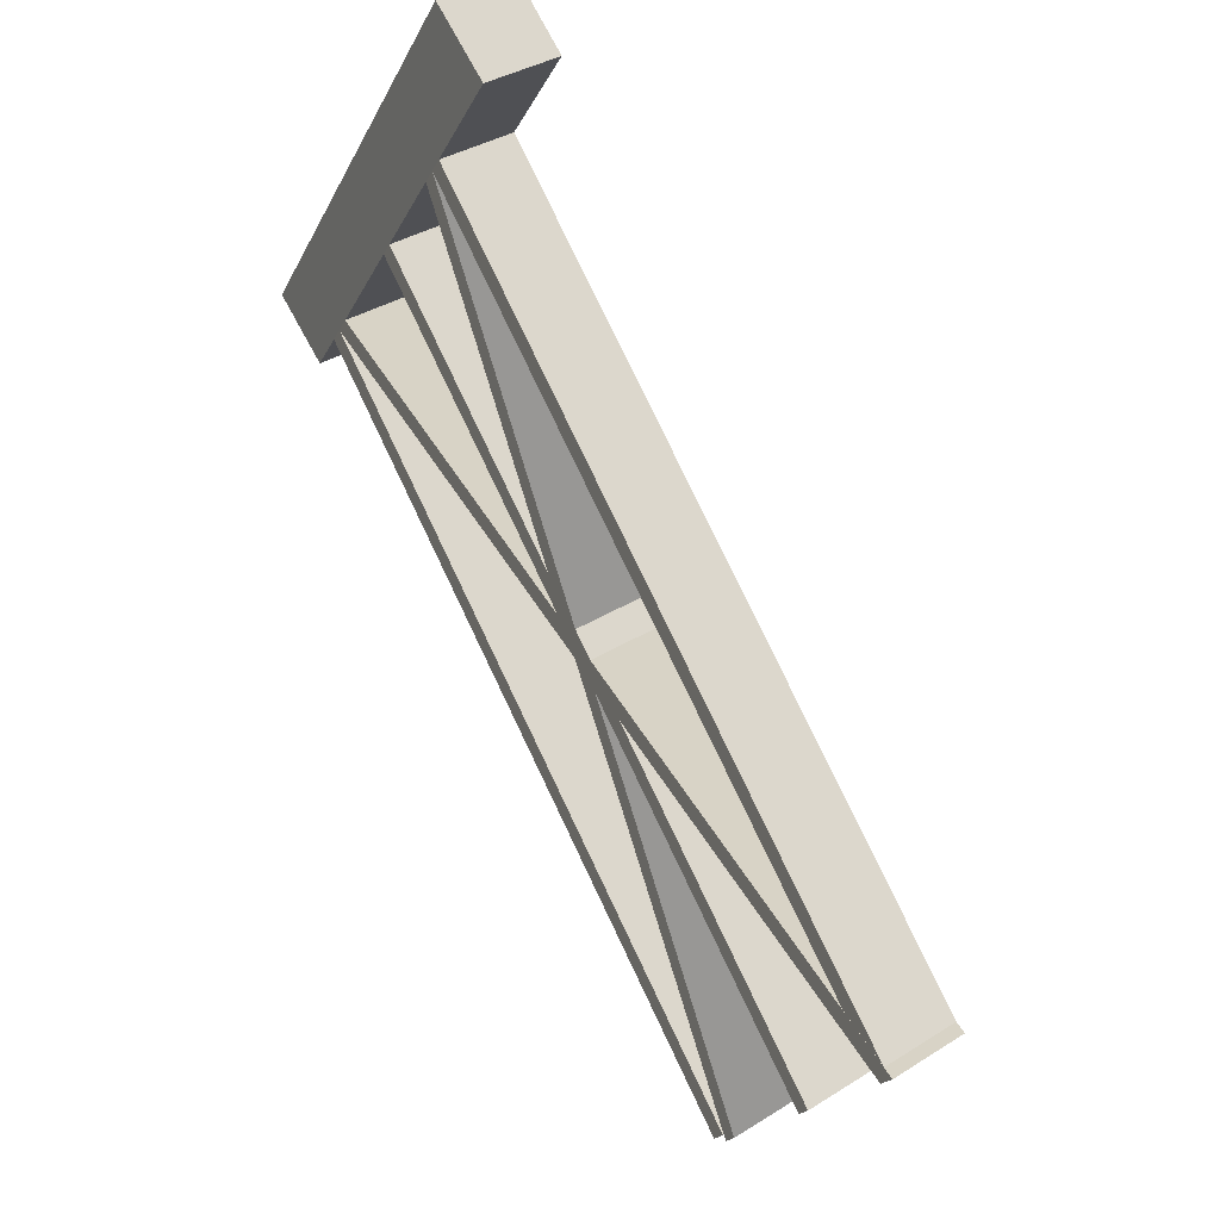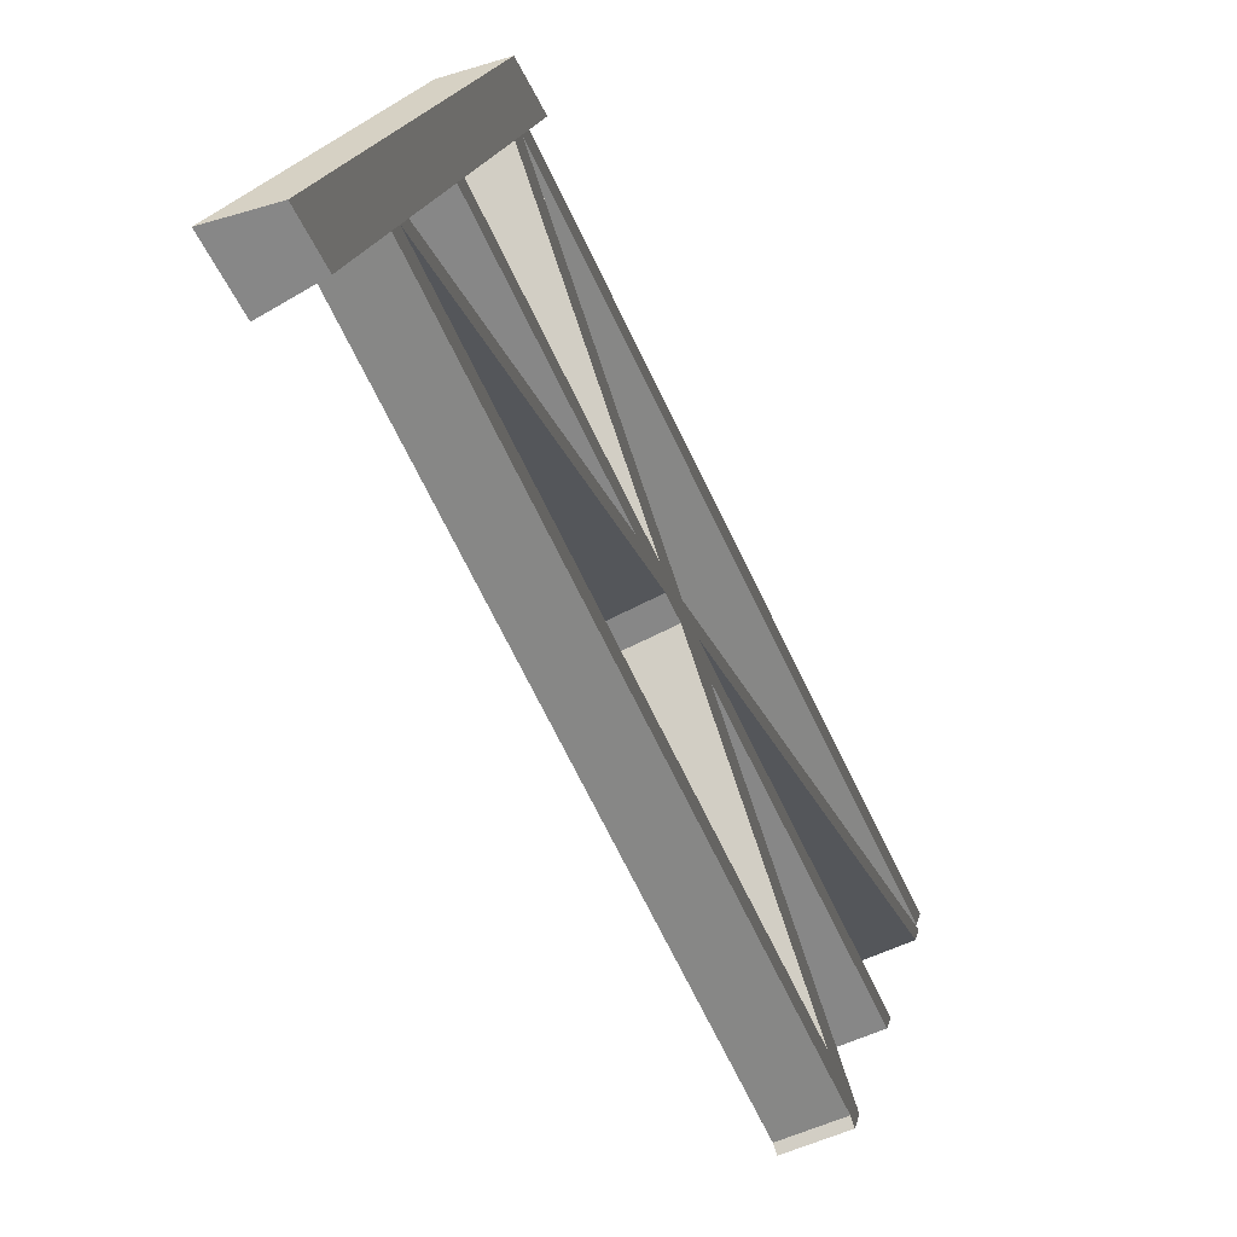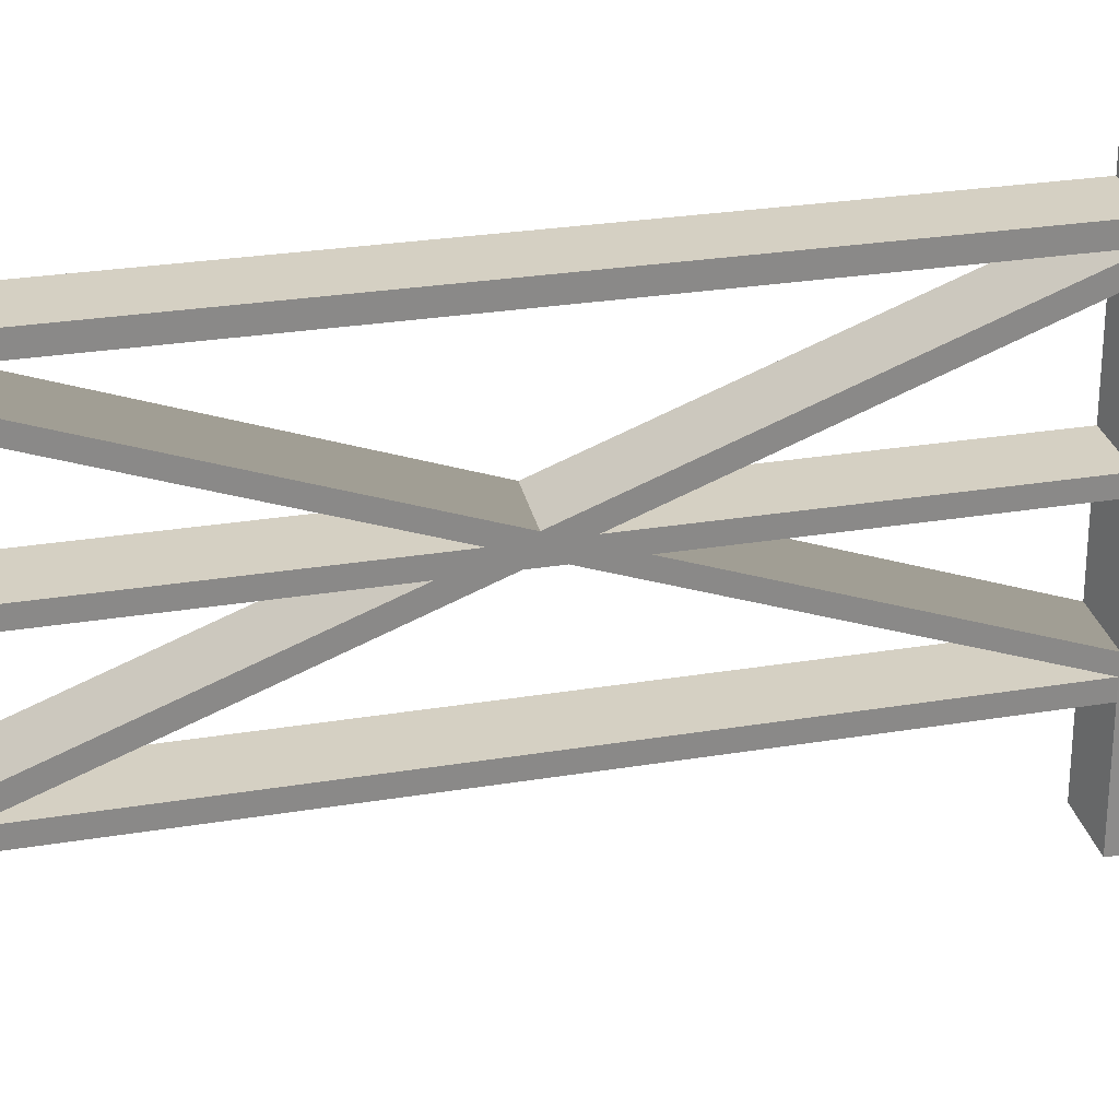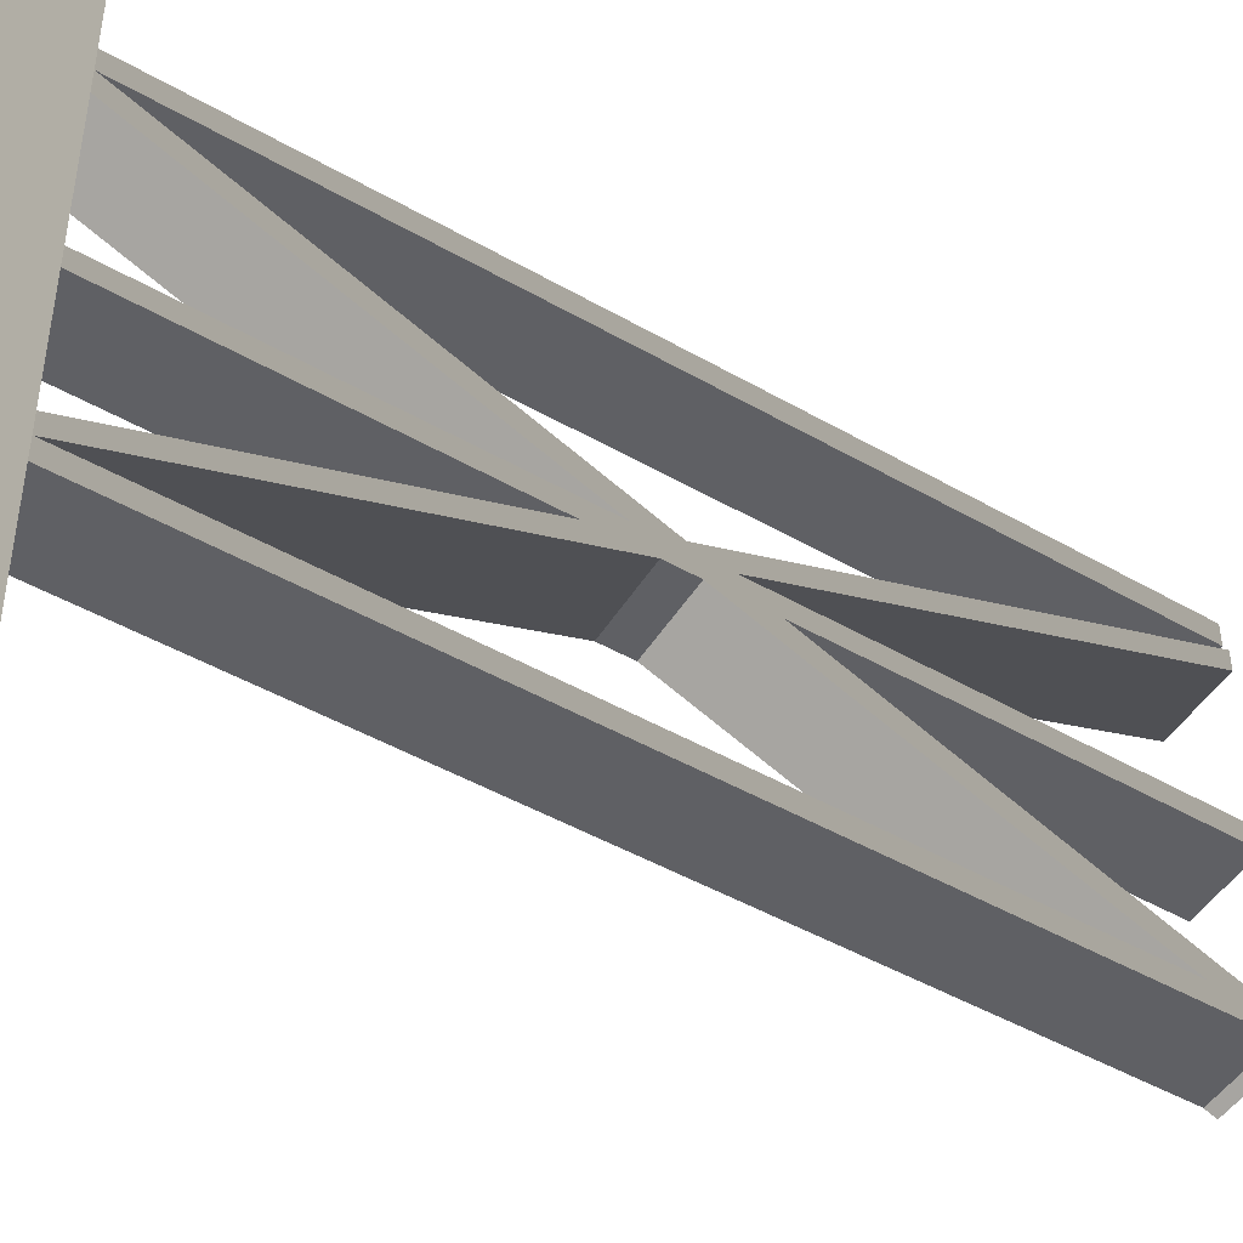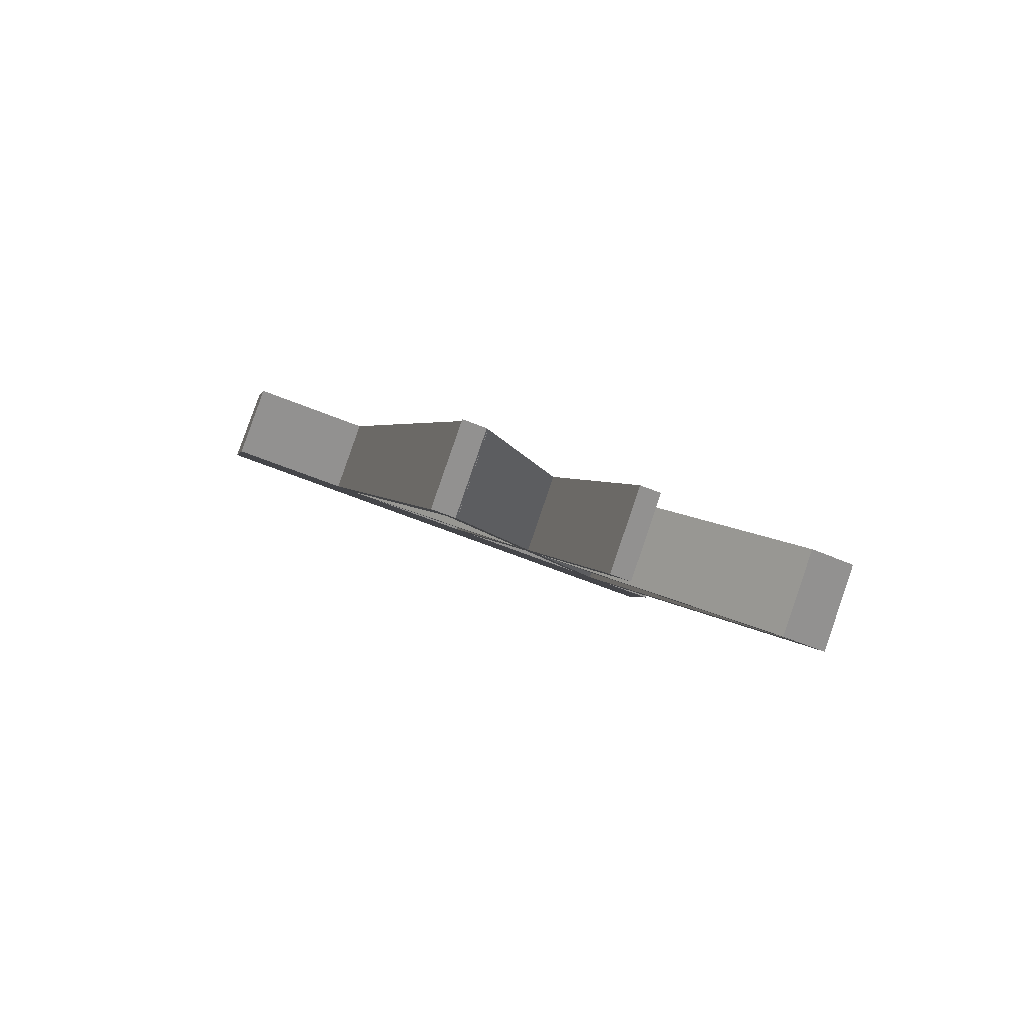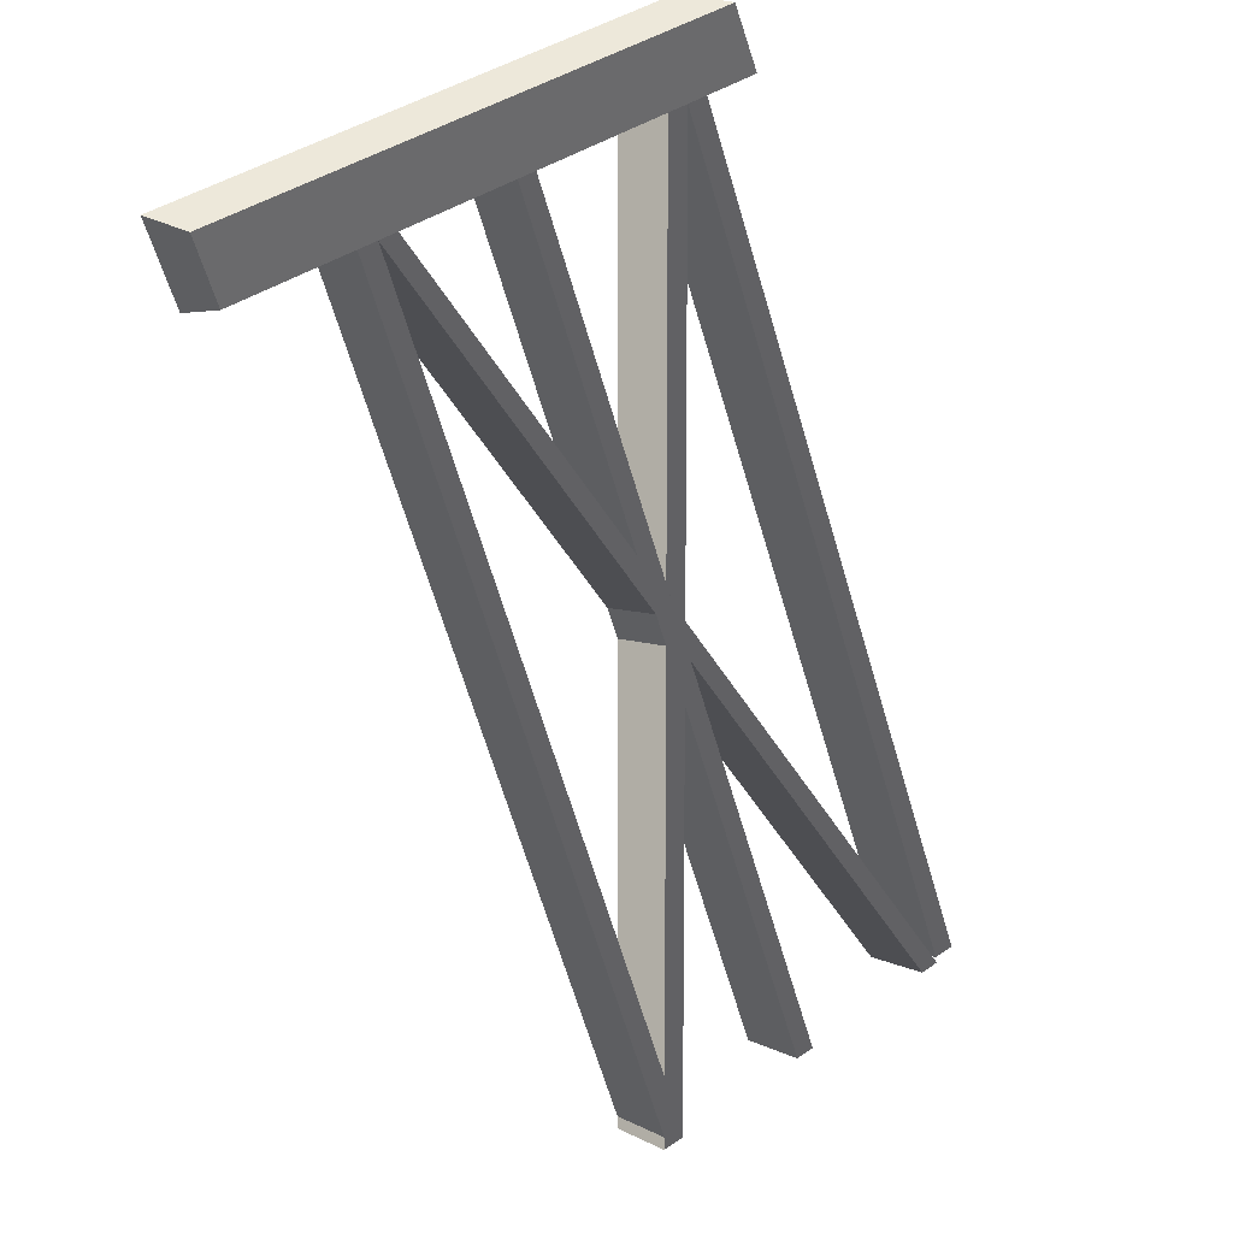
<metadata>
{"format":"obj","ext":"obj","renderer":"f3d","projection":"perspective","resolution":1024,"background":"white","views":[{"elev":-20.8,"azim":-20.4,"up":"+Z"},{"elev":24.0,"azim":15.5,"up":"+Z"},{"elev":26.0,"azim":-132.5,"up":"+Y"},{"elev":-45.3,"azim":28.8,"up":"+Y"},{"elev":-62.3,"azim":67.6,"up":"+Z"},{"elev":43.4,"azim":51.1,"up":"+Z"}]}
</metadata>
<code>
v -0.1739 1.717 0.06932
v -0.03973 1.717 -0.1518
v 0.1739 1.717 -0.0198
v 0.07376 1.717 0.1518
v -0.1739 -1.625e-06 0.06932
v 0.07376 -1.625e-06 0.1518
v 0.1739 -1.625e-06 -0.0198
v -0.03973 -1.625e-06 -0.1518
v -0.1739 -1.625e-06 0.06932
v -0.1739 0.399 0.06932
v 0.07376 0.399 0.1518
v 0.07376 -1.625e-06 0.1518
v 0.07376 0.4621 0.1518
v -0.1739 0.4621 0.06932
v 0.07376 0.5239 0.1518
v -0.1739 0.5239 0.06932
v 0.07376 0.898 0.1518
v -0.1739 0.898 0.06932
v 0.07376 0.9589 0.1518
v -0.1739 0.9589 0.06932
v 0.07376 1.402 0.1518
v -0.1739 1.402 0.06932
v 0.07376 1.471 0.1518
v -0.1739 1.471 0.06932
v 0.07376 1.538 0.1518
v -0.1739 1.538 0.06932
v 0.07376 1.717 0.1518
v -0.1739 1.717 0.06932
v 0.07376 -1.625e-06 0.1518
v 0.07376 0.399 0.1518
v 0.1739 0.399 -0.0198
v 0.1739 -1.625e-06 -0.0198
v 0.1739 0.4621 -0.0198
v 0.07376 0.4621 0.1518
v 0.1739 0.5239 -0.0198
v 0.07376 0.5239 0.1518
v 0.1739 0.898 -0.0198
v 0.07376 0.898 0.1518
v 0.1739 0.9589 -0.0198
v 0.07376 0.9589 0.1518
v 0.1739 1.402 -0.0198
v 0.07376 1.402 0.1518
v 0.1739 1.471 -0.0198
v 0.07376 1.471 0.1518
v 0.1739 1.538 -0.0198
v 0.07376 1.538 0.1518
v 0.1739 1.717 -0.0198
v 0.07376 1.717 0.1518
v 0.1739 -1.625e-06 -0.0198
v 0.1739 0.399 -0.0198
v -0.03973 0.399 -0.1518
v -0.03973 -1.625e-06 -0.1518
v -0.03973 -1.625e-06 -0.1518
v -0.03973 0.399 -0.1518
v -0.1739 0.399 0.06932
v -0.1739 -1.625e-06 0.06932
v -0.1739 0.4621 0.06932
v -0.03973 0.4621 -0.1518
v -0.03973 1.471 -0.1518
v -0.03973 1.538 -0.1518
v -0.1739 1.538 0.06932
v -0.1739 1.471 0.06932
v -0.03973 1.402 -0.1518
v -0.1739 1.402 0.06932
v -0.03973 0.9589 -0.1518
v -0.1739 0.9589 0.06932
v -0.03973 0.898 -0.1518
v -0.1739 0.898 0.06932
v -0.03973 0.5239 -0.1518
v -0.1739 0.5239 0.06932
v -0.03973 0.4621 -0.1518
v -0.1739 0.4621 0.06932
v -0.1739 1.717 0.06932
v -0.03973 1.717 -0.1518
v 1.422 1.472 -2.424
v 1.422 1.54 -2.424
v 1.208 1.54 -2.556
v 1.208 1.472 -2.556
v 1.43 0.3869 -2.441
v 1.43 0.456 -2.441
v 1.217 0.456 -2.573
v 1.217 0.3869 -2.573
v 0.1739 0.9589 -0.0198
v 0.1739 1.402 -0.0198
v -0.03973 1.402 -0.1518
v -0.03973 0.9589 -0.1518
v 1.43 0.898 -2.441
v 1.43 0.9589 -2.441
v 1.217 0.9589 -2.573
v 1.217 0.898 -2.573
v 0.1739 0.5239 -0.0198
v 0.1739 0.898 -0.0198
v -0.03973 0.898 -0.1518
v -0.03973 0.5239 -0.1518
v 1.43 1.409 -2.441
v 1.43 1.471 -2.441
v 1.217 1.471 -2.573
v 1.217 1.409 -2.573
v 0.1739 1.402 -0.0198
v 1.43 0.3869 -2.441
v 1.217 0.3869 -2.573
v -0.03973 1.402 -0.1518
v -0.03973 1.402 -0.1518
v 1.217 0.3869 -2.573
v 1.217 0.456 -2.573
v -0.03973 1.471 -0.1518
v 1.208 1.472 -2.556
v 1.208 1.54 -2.556
v -0.03973 1.538 -0.1518
v -0.03973 1.471 -0.1518
v 1.217 0.456 -2.573
v 1.43 0.456 -2.441
v 0.1739 1.471 -0.0198
v 0.1739 1.471 -0.0198
v 1.43 0.456 -2.441
v 1.43 0.3869 -2.441
v 0.1739 1.402 -0.0198
v 0.1739 1.538 -0.0198
v 1.422 1.472 -2.424
v 1.422 1.54 -2.424
v 0.1739 0.898 -0.0198
v 1.43 0.898 -2.441
v 1.217 0.898 -2.573
v -0.03973 0.898 -0.1518
v -0.03973 0.898 -0.1518
v 1.217 0.898 -2.573
v 1.217 0.9589 -2.573
v -0.03973 0.9589 -0.1518
v -0.03973 0.9589 -0.1518
v 1.217 0.9589 -2.573
v 1.43 0.9589 -2.441
v 0.1739 0.9589 -0.0198
v 0.1739 0.9589 -0.0198
v 1.43 0.9589 -2.441
v 1.43 0.898 -2.441
v 0.1739 0.898 -0.0198
v 0.1739 0.4621 -0.0198
v 1.43 1.409 -2.441
v 1.217 1.409 -2.573
v -0.03973 0.4621 -0.1518
v -0.03973 0.4621 -0.1518
v 1.217 1.409 -2.573
v 1.217 1.471 -2.573
v -0.03973 0.5239 -0.1518
v -0.03973 0.399 -0.1518
v 1.208 0.4632 -2.556
v 1.208 0.4001 -2.556
v -0.03973 0.5239 -0.1518
v 1.217 1.471 -2.573
v 1.43 1.471 -2.441
v 0.1739 0.5239 -0.0198
v 0.1739 0.5239 -0.0198
v 1.43 1.471 -2.441
v 1.43 1.409 -2.441
v 0.1739 0.4621 -0.0198
v 1.422 0.4632 -2.424
v 1.422 0.4001 -2.424
v 0.1739 0.399 -0.0198
v 0.1739 1.538 -0.0198
v 0.1739 1.717 -0.0198
v -0.03973 1.717 -0.1518
v -0.03973 1.538 -0.1518
v 1.422 0.4001 -2.424
v 1.422 0.4632 -2.424
v 1.208 0.4632 -2.556
v 1.208 0.4001 -2.556
v 0.1739 1.471 -0.0198
v 1.422 1.472 -2.424
v 1.208 1.472 -2.556
v -0.03973 1.471 -0.1518
v -0.03973 1.538 -0.1518
v 1.208 1.54 -2.556
v 1.422 1.54 -2.424
v 0.1739 1.538 -0.0198
v 0.1739 0.399 -0.0198
v 1.422 0.4001 -2.424
v 1.208 0.4001 -2.556
v -0.03973 0.399 -0.1518
v -0.03973 0.4621 -0.1518
v 1.208 0.4632 -2.556
v 1.422 0.4632 -2.424
v 0.1739 0.4621 -0.0198
g polySurface53_1686_106
f 1 3 2
f 1 4 3
f 5 7 6
f 5 8 7
f 9 11 10
f 9 12 11
f 10 11 13
f 10 13 14
f 14 13 15
f 14 15 16
f 16 15 17
f 16 17 18
f 18 17 19
f 18 19 20
f 20 19 21
f 20 21 22
f 22 21 23
f 22 23 24
f 24 23 25
f 24 25 26
f 26 25 27
f 26 27 28
f 29 31 30
f 29 32 31
f 30 31 33
f 30 33 34
f 34 33 35
f 34 35 36
f 36 35 37
f 36 37 38
f 38 37 39
f 38 39 40
f 40 39 41
f 40 41 42
f 42 41 43
f 42 43 44
f 44 43 45
f 44 45 46
f 46 45 47
f 46 47 48
f 49 51 50
f 49 52 51
f 53 55 54
f 53 56 55
f 54 55 57
f 54 57 58
f 59 61 60
f 59 62 61
f 63 62 59
f 63 64 62
f 65 64 63
f 65 66 64
f 67 66 65
f 67 68 66
f 69 68 67
f 69 70 68
f 71 70 69
f 71 72 70
f 60 61 73
f 60 73 74
f 75 77 76
f 75 78 77
f 79 81 80
f 79 82 81
f 83 85 84
f 83 86 85
f 87 89 88
f 87 90 89
f 91 93 92
f 91 94 93
f 95 97 96
f 95 98 97
f 99 101 100
f 99 102 101
f 103 105 104
f 103 106 105
f 106 108 107
f 106 109 108
f 110 112 111
f 110 113 112
f 114 116 115
f 114 117 116
f 118 114 119
f 118 119 120
f 121 123 122
f 121 124 123
f 125 127 126
f 125 128 127
f 129 131 130
f 129 132 131
f 133 135 134
f 133 136 135
f 137 139 138
f 137 140 139
f 141 143 142
f 141 144 143
f 145 141 146
f 145 146 147
f 148 150 149
f 148 151 150
f 152 154 153
f 152 155 154
f 155 157 156
f 155 158 157
f 159 161 160
f 159 162 161
f 163 165 164
f 163 166 165
f 167 169 168
f 167 170 169
f 171 173 172
f 171 174 173
f 175 177 176
f 175 178 177
f 179 181 180
f 179 182 181

</code>
